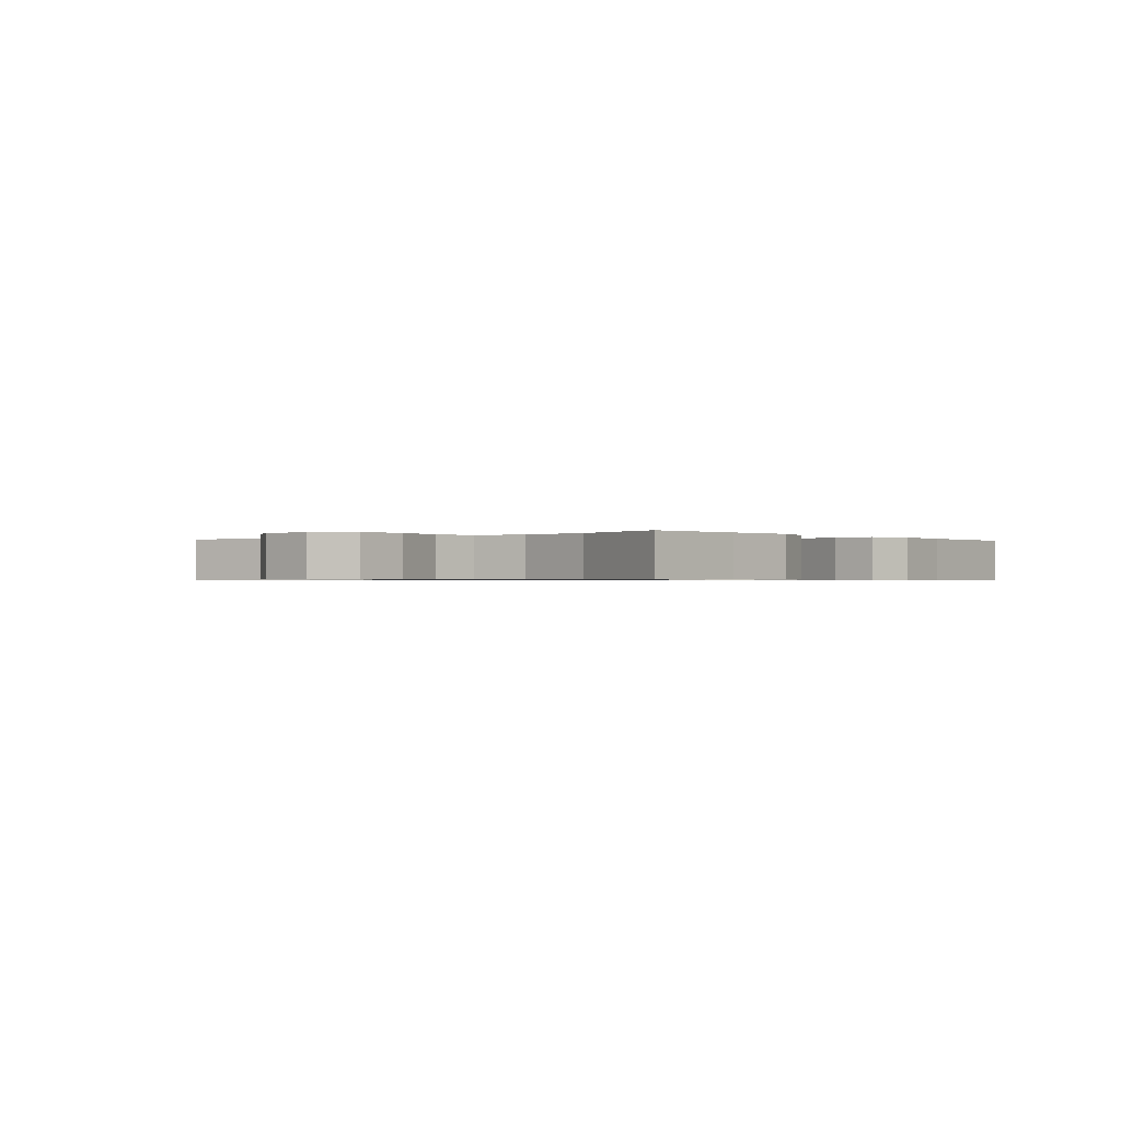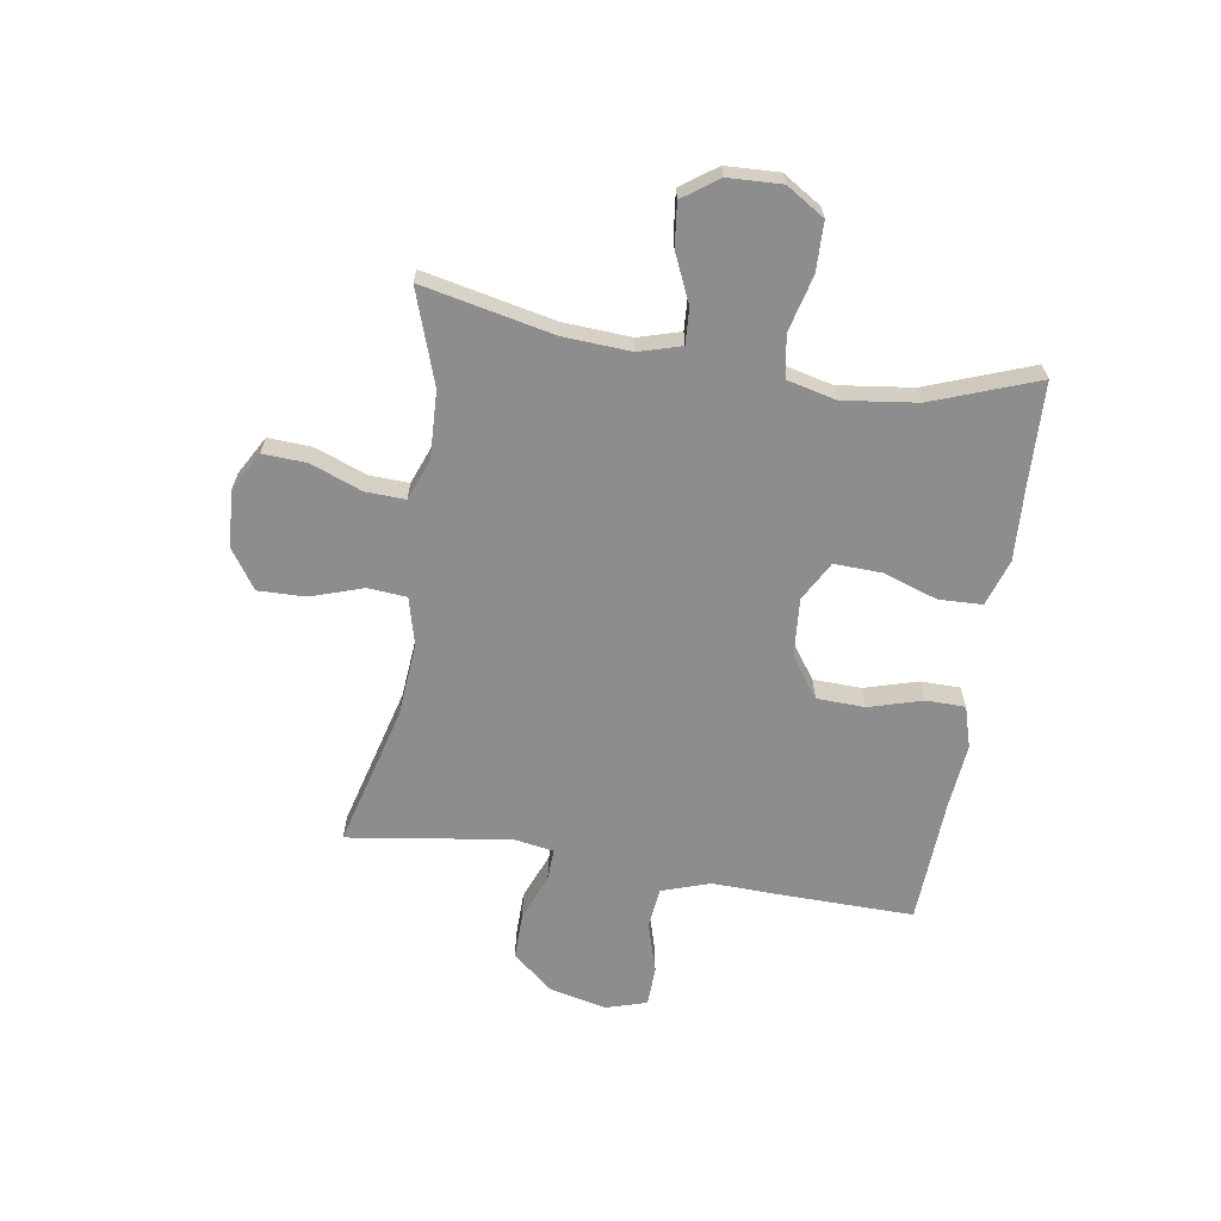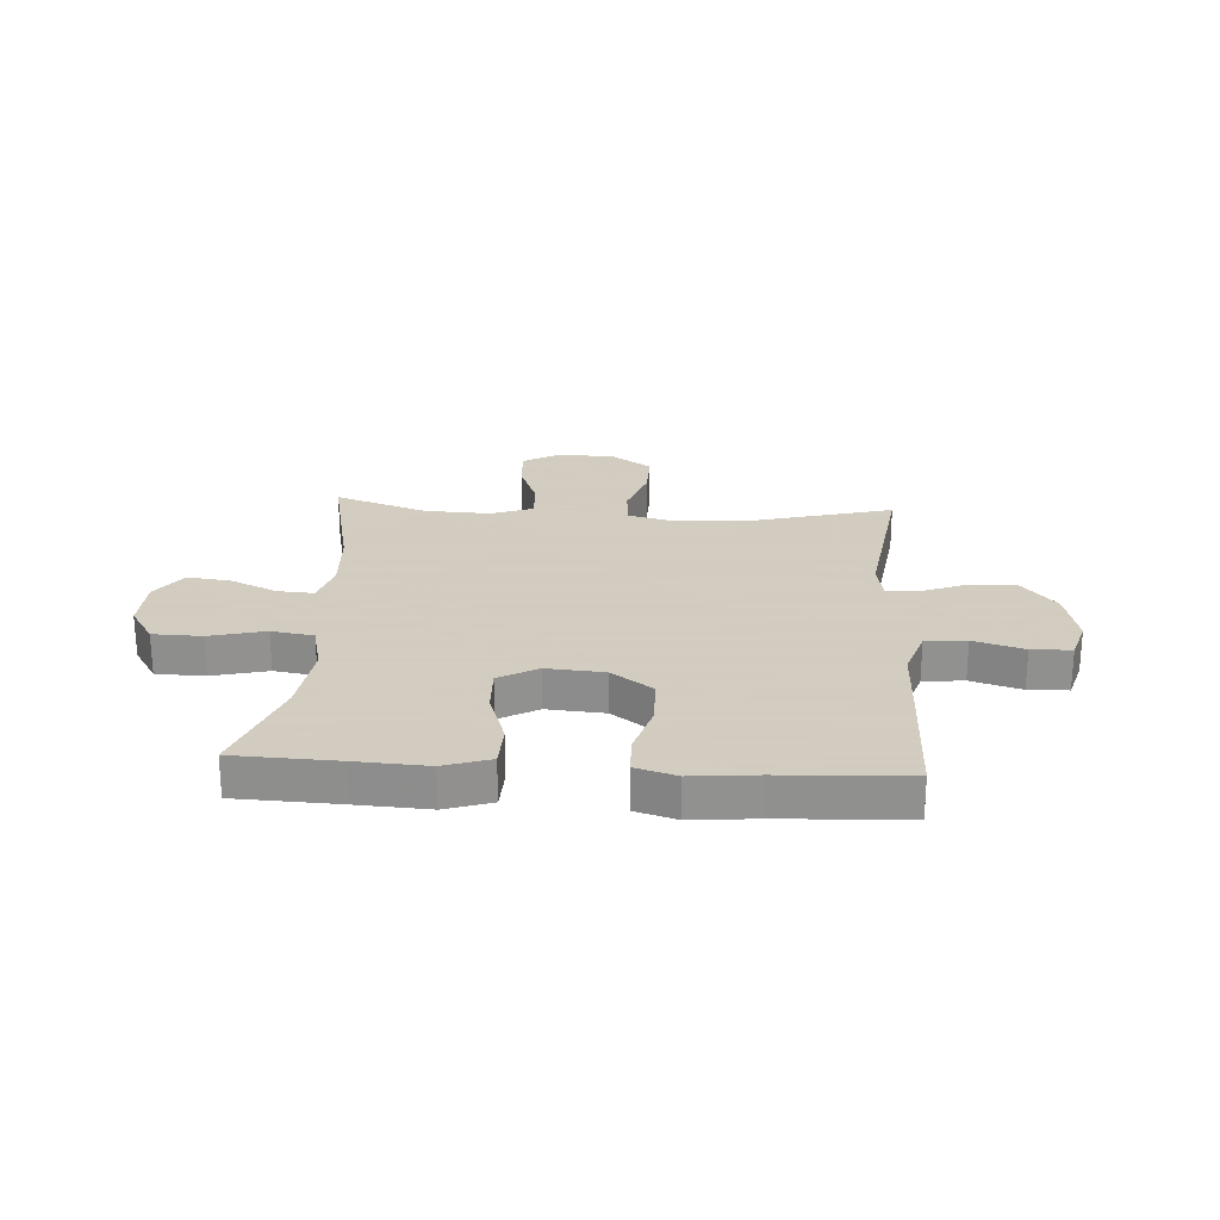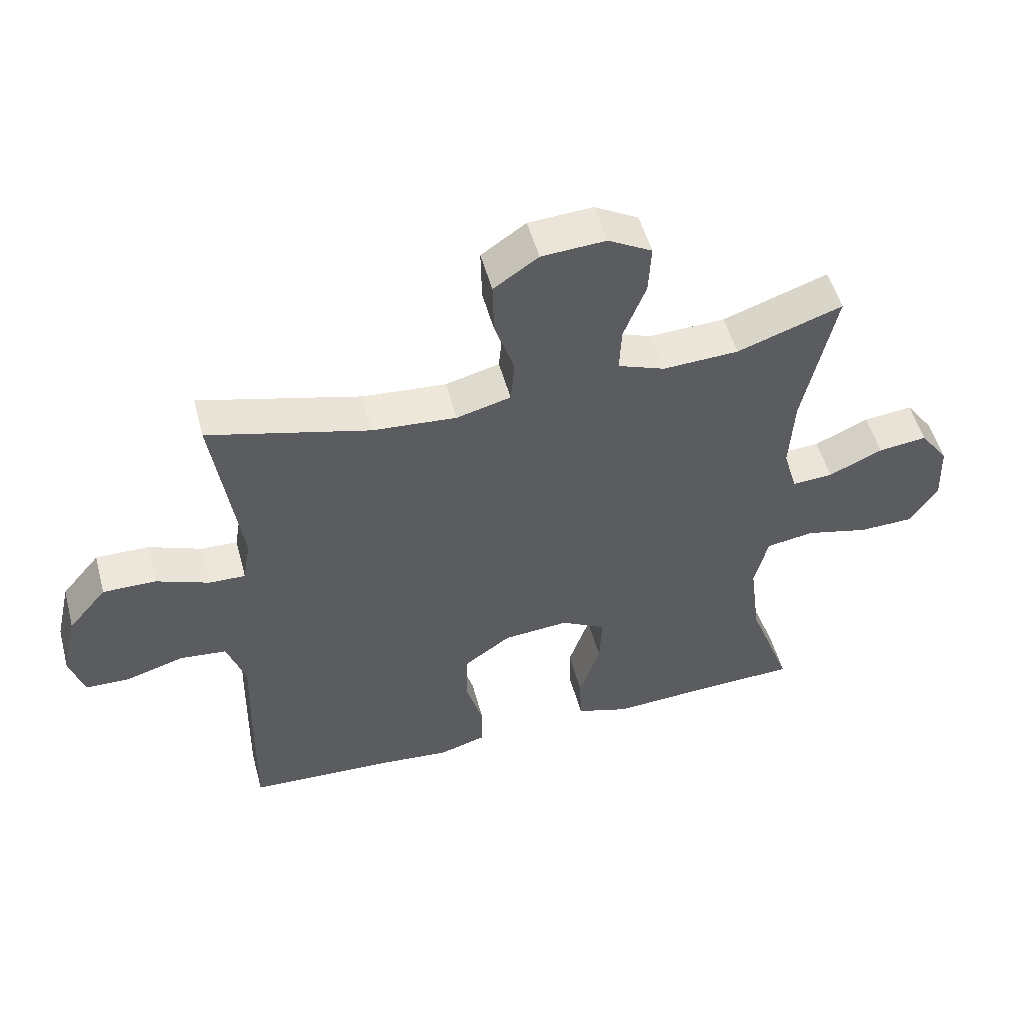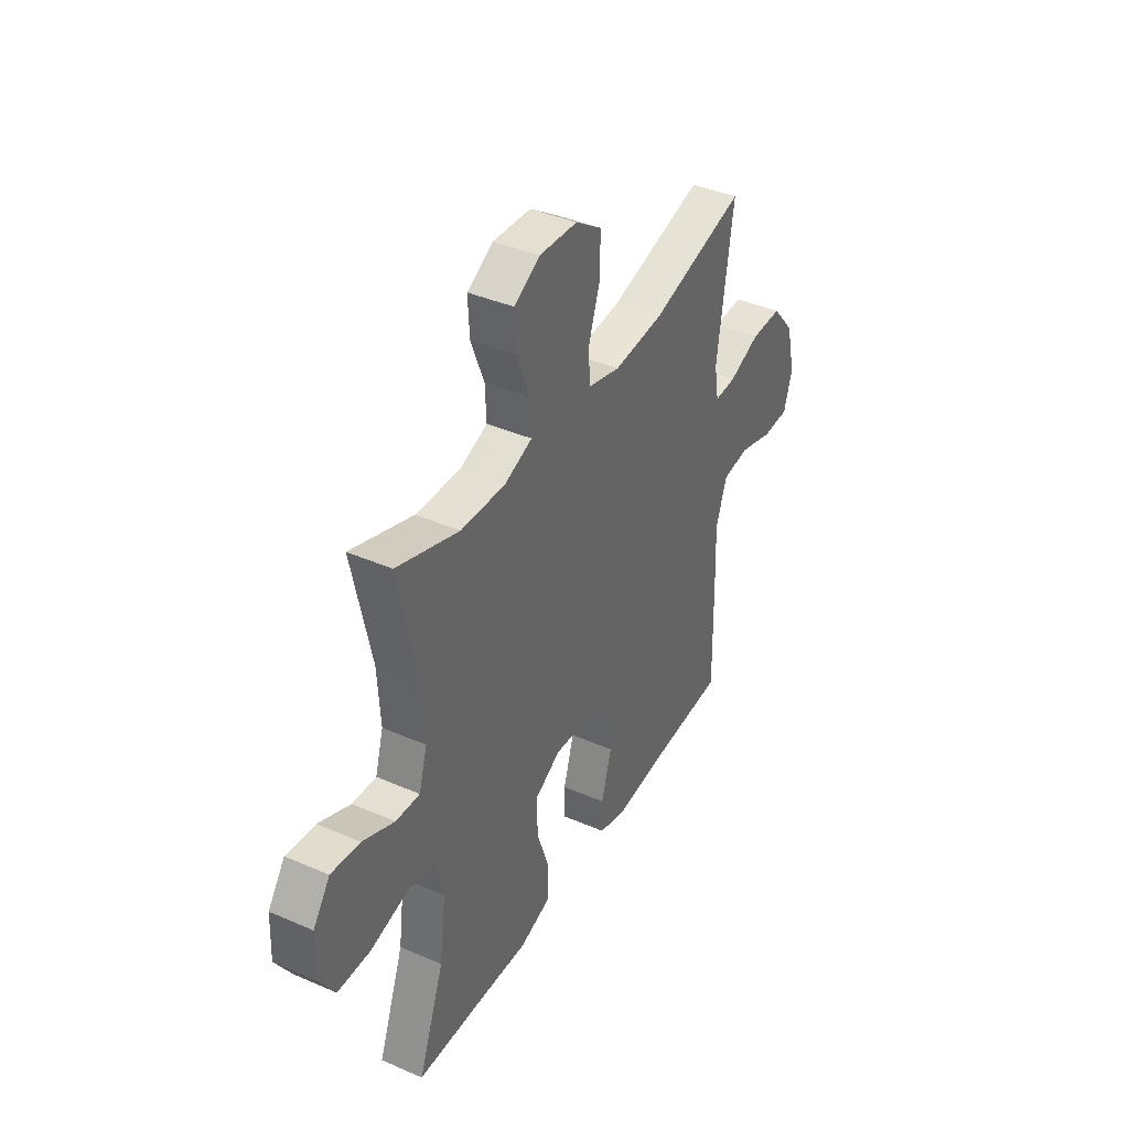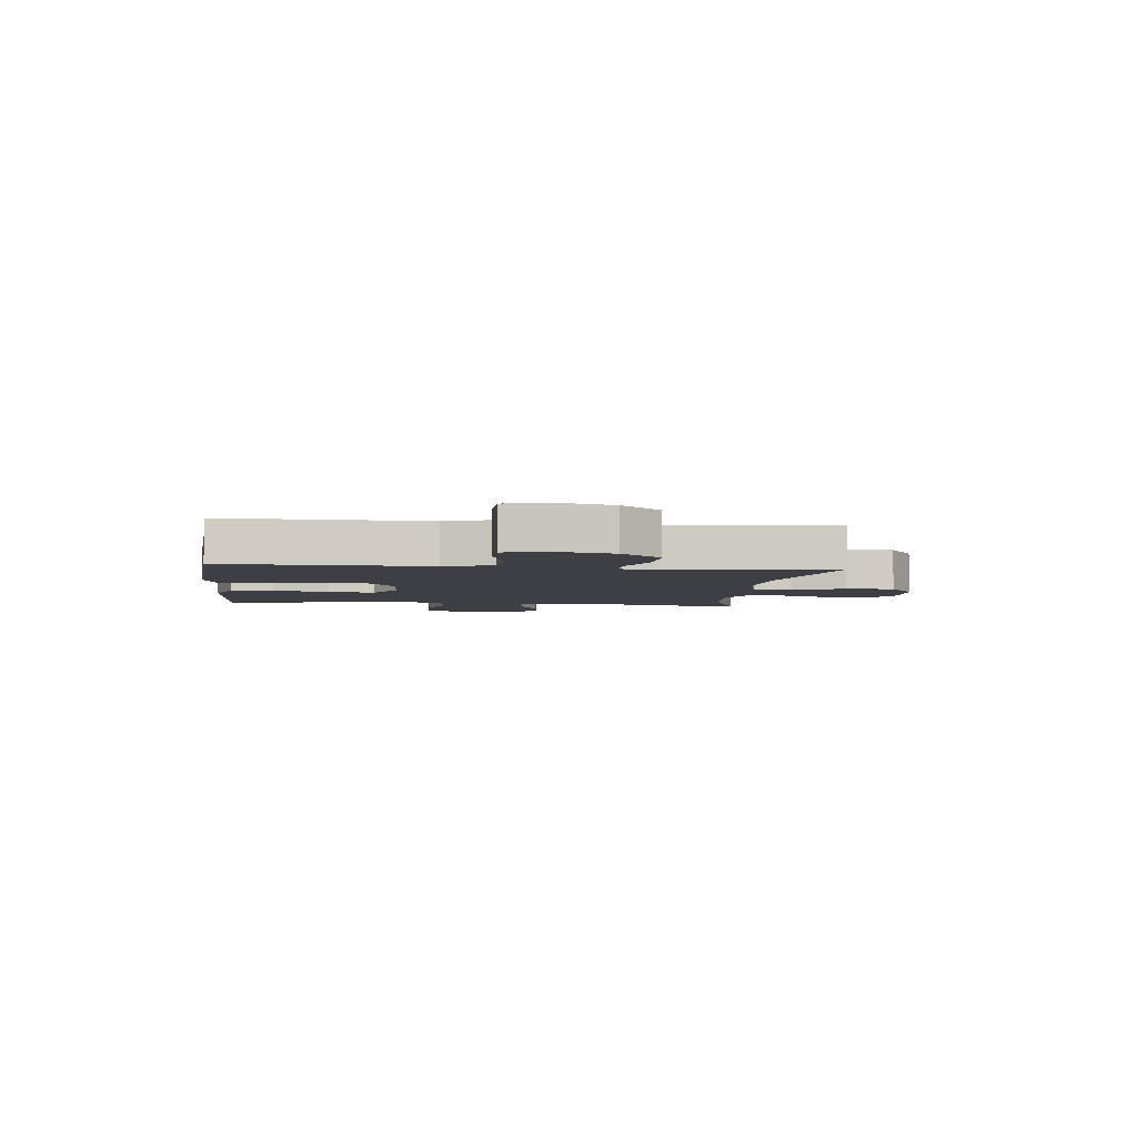
<metadata>
{"format":"obj","ext":"obj","renderer":"f3d","projection":"perspective","resolution":1024,"background":"white","views":[{"elev":-0.6,"azim":130.1,"up":"+Y"},{"elev":-64.6,"azim":81.0,"up":"+Y"},{"elev":24.3,"azim":-176.4,"up":"+Y"},{"elev":52.2,"azim":-15.0,"up":"+Z"},{"elev":39.9,"azim":118.3,"up":"+Z"},{"elev":-4.4,"azim":-96.3,"up":"+Y"}]}
</metadata>
<code>
v 0.5 0.07 0.5
v 0.45 0.07 0.266
v 0.443 0.07 0.146
v 0.465 0.07 0.071
v 0.529 0.07 0.075
v 0.614 0.07 0.113
v 0.691 0.07 0.122
v 0.736 0.07 0.059
v 0.74 0.07 -0.036
v 0.697 0.07 -0.104
v 0.61 0.07 -0.106
v 0.51 0.07 -0.081
v 0.435 0.07 -0.093
v 0.414 0.07 -0.181
v 0.431 0.07 -0.313
v 0.5 0.07 -0.5
v 0.316 0.07 -0.507
v 0.187 0.07 -0.514
v 0.104 0.07 -0.487
v 0.101 0.07 -0.41
v 0.134 0.07 -0.312
v 0.137 0.07 -0.228
v 0.067 0.07 -0.189
v -0.036 0.07 -0.197
v -0.109 0.07 -0.249
v -0.112 0.07 -0.335
v -0.084 0.07 -0.43
v -0.085 0.07 -0.5
v -0.159 0.07 -0.522
v -0.275 0.07 -0.511
v -0.5 0.07 -0.5
v -0.496 0.07 -0.27
v -0.492 0.07 -0.141
v -0.521 0.07 -0.055
v -0.594 0.07 -0.047
v -0.684 0.07 -0.074
v -0.755 0.07 -0.072
v -0.777 0.07 0.001
v -0.753 0.07 0.104
v -0.693 0.07 0.175
v -0.61 0.07 0.174
v -0.527 0.07 0.141
v -0.47 0.07 0.139
v -0.458 0.07 0.21
v -0.5 0.07 0.5
v -0.247 0.07 0.433
v -0.115 0.07 0.422
v -0.03 0.07 0.444
v -0.024 0.07 0.513
v -0.055 0.07 0.606
v -0.057 0.07 0.691
v 0.013 0.07 0.739
v 0.114 0.07 0.745
v 0.183 0.07 0.706
v 0.179 0.07 0.628
v 0.144 0.07 0.537
v 0.141 0.07 0.466
v 0.215 0.07 0.438
v 0.334 0.07 0.443
v 0.5 0 0.5
v 0.45 0 0.266
v 0.443 0 0.146
v 0.465 0 0.071
v 0.529 0 0.075
v 0.614 0 0.113
v 0.691 0 0.122
v 0.736 0 0.059
v 0.74 0 -0.036
v 0.697 0 -0.104
v 0.61 0 -0.106
v 0.51 0 -0.081
v 0.435 0 -0.093
v 0.414 0 -0.181
v 0.431 0 -0.313
v 0.5 0 -0.5
v 0.316 0 -0.507
v 0.187 0 -0.514
v 0.104 0 -0.487
v 0.101 0 -0.41
v 0.134 0 -0.312
v 0.137 0 -0.228
v 0.067 0 -0.189
v -0.036 0 -0.197
v -0.109 0 -0.249
v -0.112 0 -0.335
v -0.084 0 -0.43
v -0.085 0 -0.5
v -0.159 0 -0.522
v -0.275 0 -0.511
v -0.5 0 -0.5
v -0.496 0 -0.27
v -0.492 0 -0.141
v -0.521 0 -0.055
v -0.594 0 -0.047
v -0.684 0 -0.074
v -0.755 0 -0.072
v -0.777 0 0.001
v -0.753 0 0.104
v -0.693 0 0.175
v -0.61 0 0.174
v -0.527 0 0.141
v -0.47 0 0.139
v -0.458 0 0.21
v -0.5 0 0.5
v -0.247 0 0.433
v -0.115 0 0.422
v -0.03 0 0.444
v -0.024 0 0.513
v -0.055 0 0.606
v -0.057 0 0.691
v 0.013 0 0.739
v 0.114 0 0.745
v 0.183 0 0.706
v 0.179 0 0.628
v 0.144 0 0.537
v 0.141 0 0.466
v 0.215 0 0.438
v 0.334 0 0.443
f 54 55 56
f 53 54 56
f 52 53 56
f 51 52 56
f 50 51 56
f 49 50 56
f 48 49 56 57
f 47 48 57 58
f 44 45 46
f 43 44 46 47
f 40 41 42
f 39 40 42
f 38 39 42
f 37 38 42
f 36 37 42
f 35 36 42
f 34 35 42 43
f 47 58 59
f 43 47 59
f 34 43 59
f 33 34 59
f 28 29 30
f 27 28 30
f 26 27 30
f 31 32 33
f 30 31 33
f 26 30 33
f 25 26 33
f 19 20 21
f 18 19 21
f 17 18 21
f 17 21 22
f 16 17 22
f 15 16 22
f 14 15 22 23
f 10 11 12
f 9 10 12
f 8 9 12
f 7 8 12
f 6 7 12
f 5 6 12
f 4 5 12 13
f 13 14 23
f 4 13 23
f 3 4 23
f 59 1 2
f 33 59 2
f 25 33 2
f 24 25 2
f 2 3 23 24
f 115 114 113
f 115 113 112
f 115 112 111
f 115 111 110
f 115 110 109
f 115 109 108
f 116 115 108 107
f 117 116 107 106
f 105 104 103
f 106 105 103 102
f 101 100 99
f 101 99 98
f 101 98 97
f 101 97 96
f 101 96 95
f 101 95 94
f 102 101 94 93
f 118 117 106
f 118 106 102
f 118 102 93
f 118 93 92
f 89 88 87
f 89 87 86
f 89 86 85
f 92 91 90
f 92 90 89
f 92 89 85
f 92 85 84
f 80 79 78
f 80 78 77
f 80 77 76
f 81 80 76
f 81 76 75
f 81 75 74
f 82 81 74 73
f 71 70 69
f 71 69 68
f 71 68 67
f 71 67 66
f 71 66 65
f 71 65 64
f 72 71 64 63
f 82 73 72
f 82 72 63
f 82 63 62
f 61 60 118
f 61 118 92
f 61 92 84
f 61 84 83
f 83 82 62 61
f 1 60 61 2
f 2 61 62 3
f 3 62 63 4
f 4 63 64 5
f 5 64 65 6
f 6 65 66 7
f 7 66 67 8
f 8 67 68 9
f 9 68 69 10
f 10 69 70 11
f 11 70 71 12
f 12 71 72 13
f 13 72 73 14
f 14 73 74 15
f 15 74 75 16
f 16 75 76 17
f 17 76 77 18
f 18 77 78 19
f 19 78 79 20
f 20 79 80 21
f 21 80 81 22
f 22 81 82 23
f 23 82 83 24
f 24 83 84 25
f 25 84 85 26
f 26 85 86 27
f 27 86 87 28
f 28 87 88 29
f 29 88 89 30
f 30 89 90 31
f 31 90 91 32
f 32 91 92 33
f 33 92 93 34
f 34 93 94 35
f 35 94 95 36
f 36 95 96 37
f 37 96 97 38
f 38 97 98 39
f 39 98 99 40
f 40 99 100 41
f 41 100 101 42
f 42 101 102 43
f 43 102 103 44
f 44 103 104 45
f 45 104 105 46
f 46 105 106 47
f 47 106 107 48
f 48 107 108 49
f 49 108 109 50
f 50 109 110 51
f 51 110 111 52
f 52 111 112 53
f 53 112 113 54
f 54 113 114 55
f 55 114 115 56
f 56 115 116 57
f 57 116 117 58
f 58 117 118 59
f 59 118 60 1

</code>
